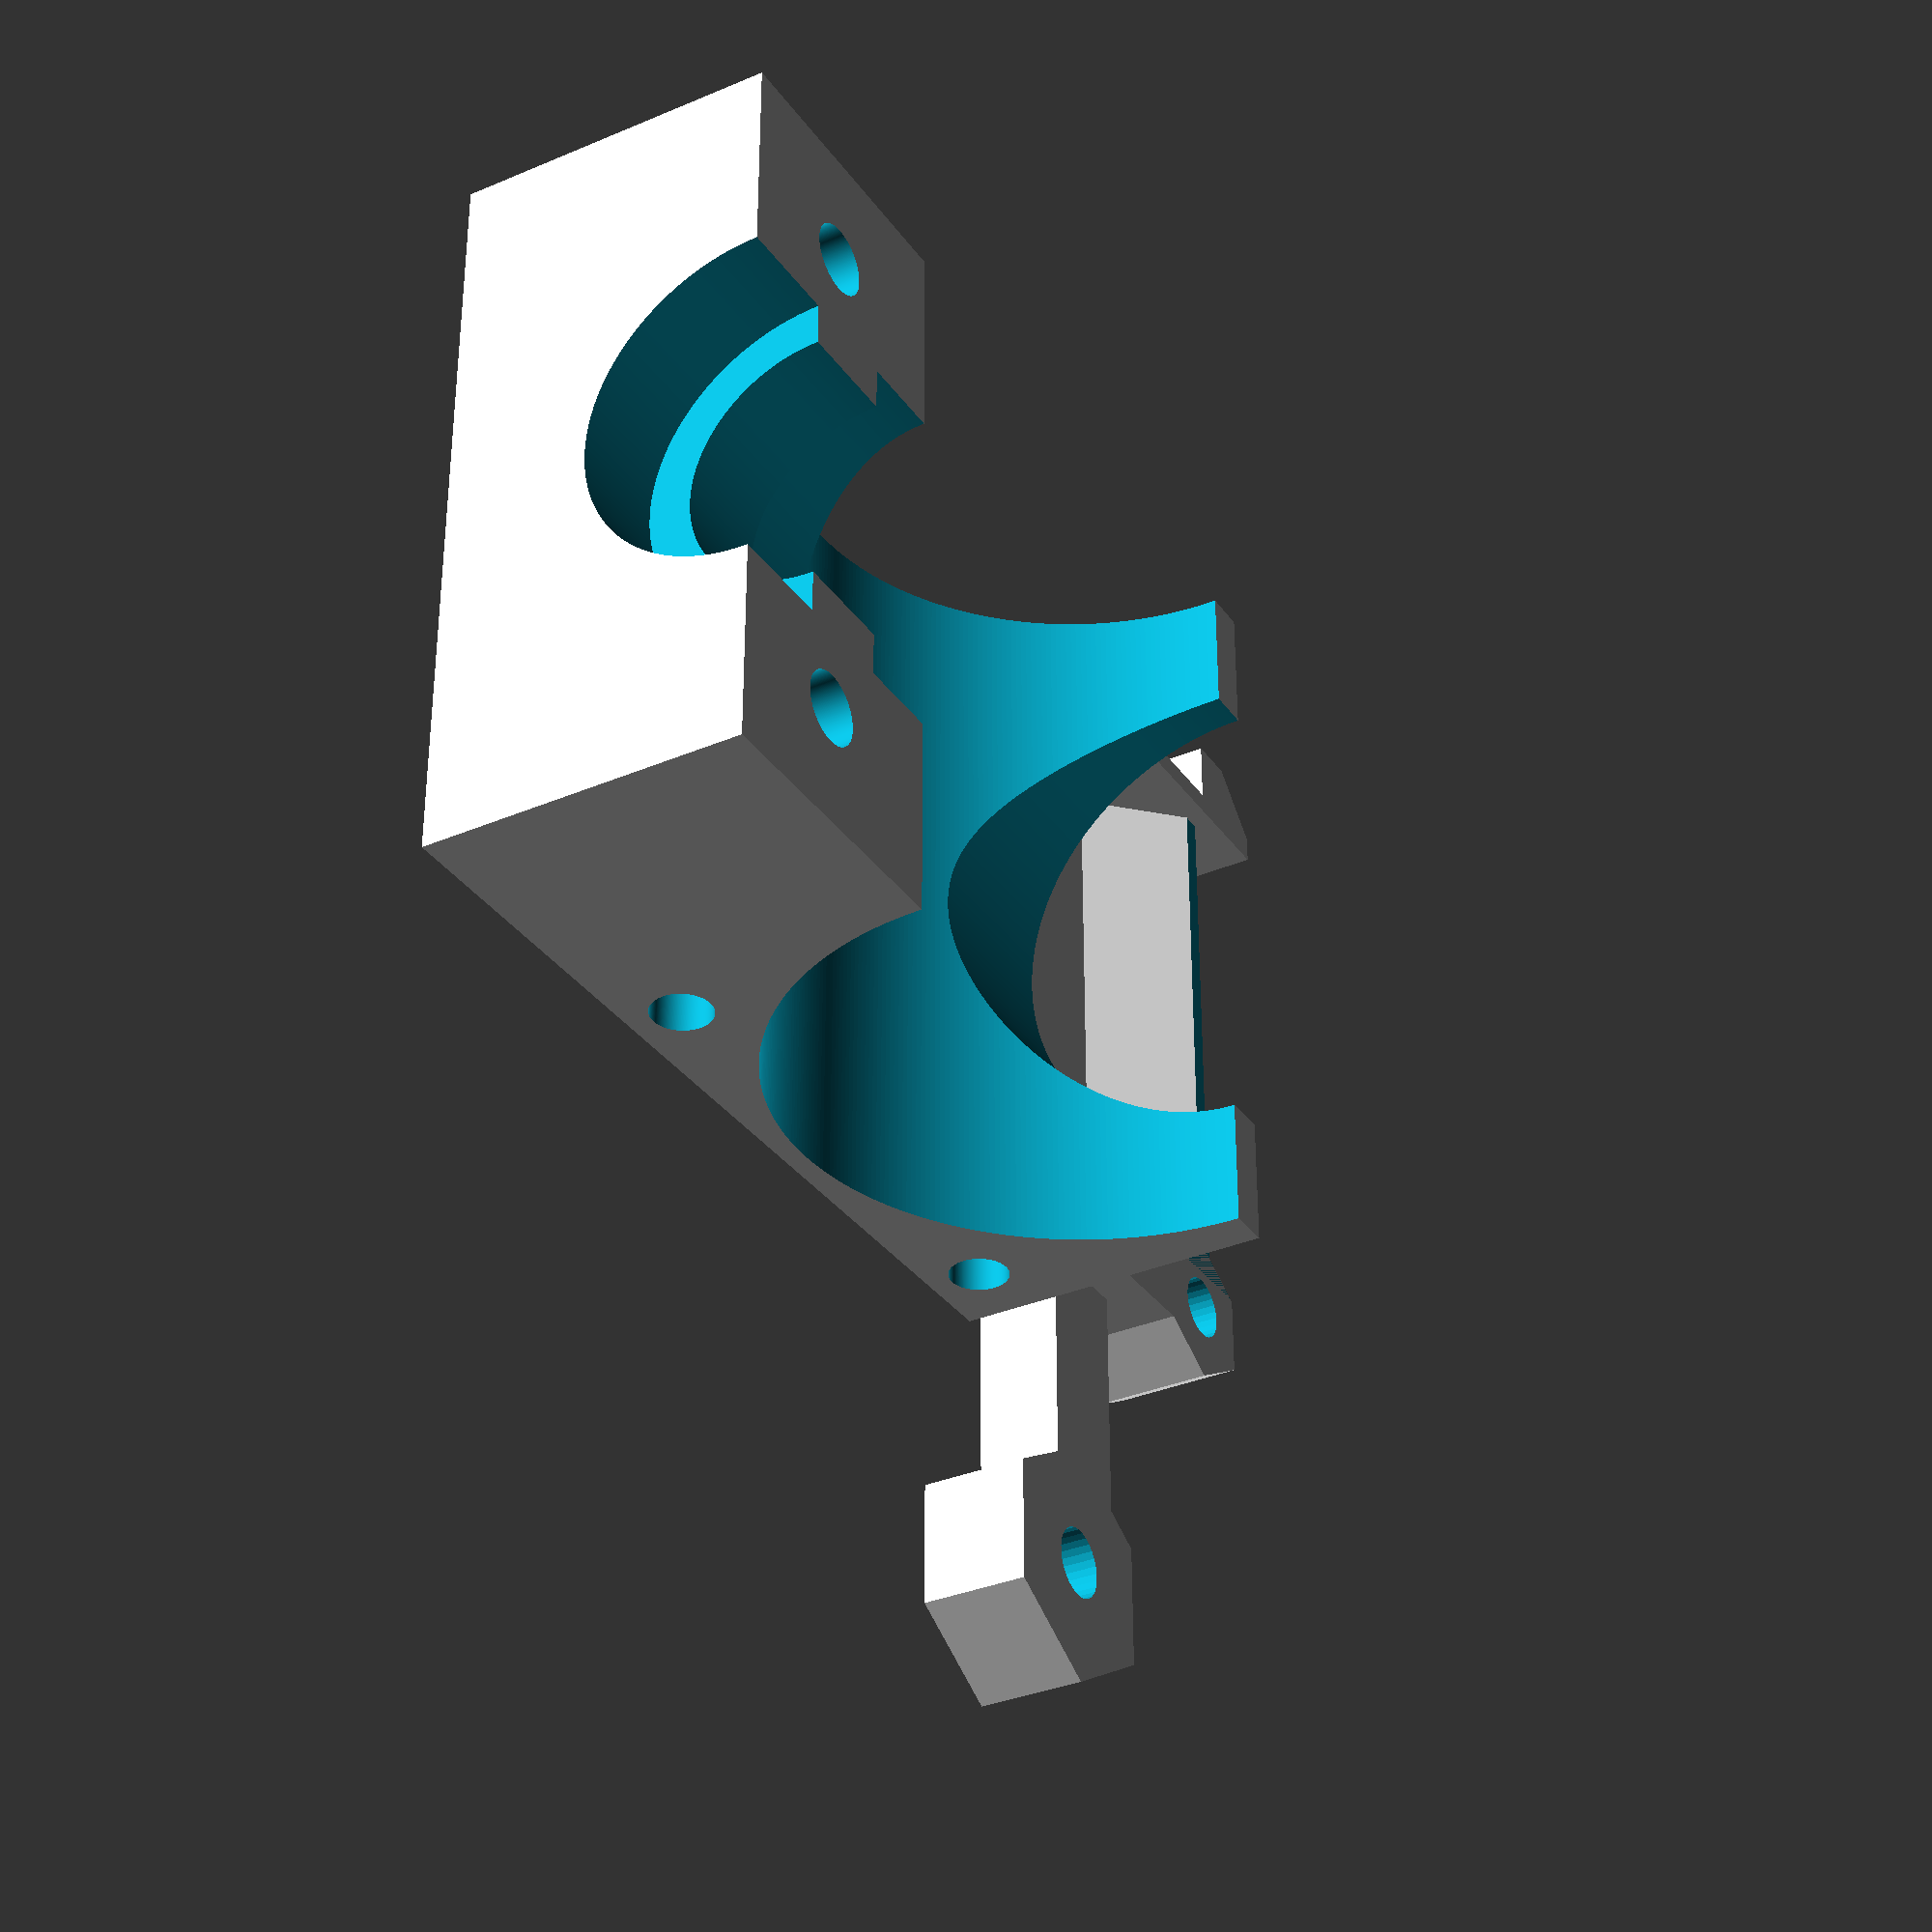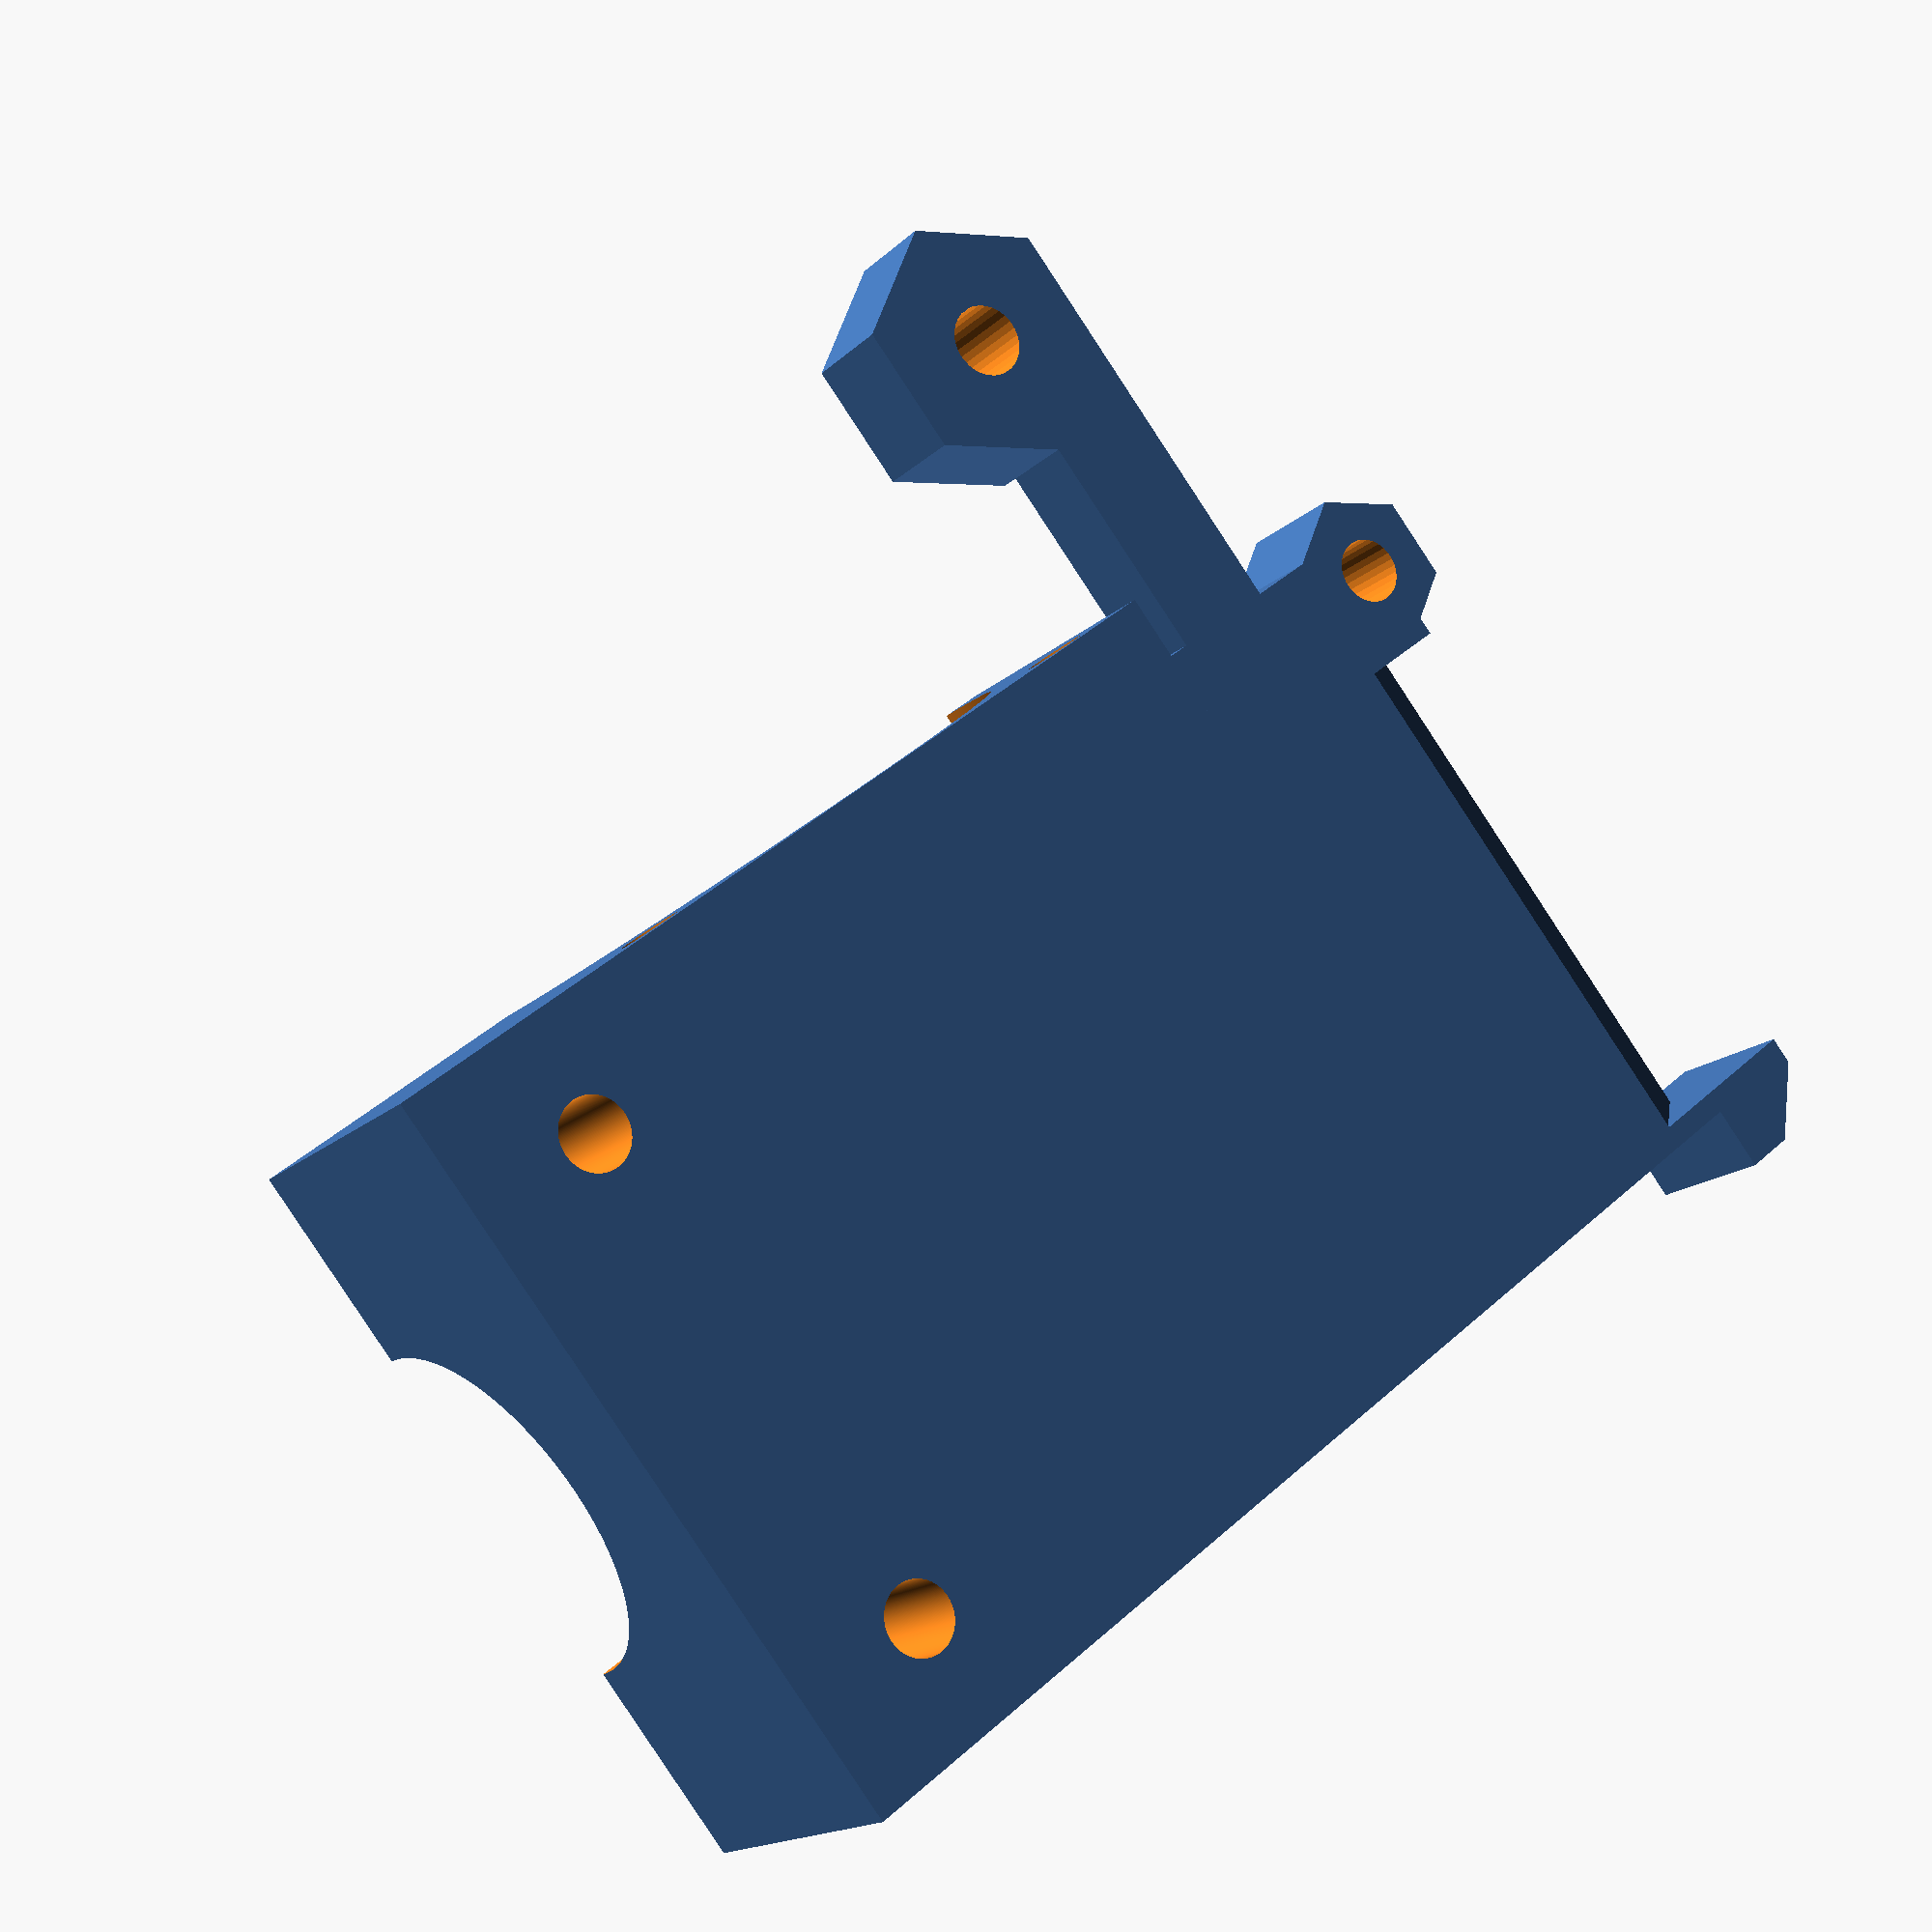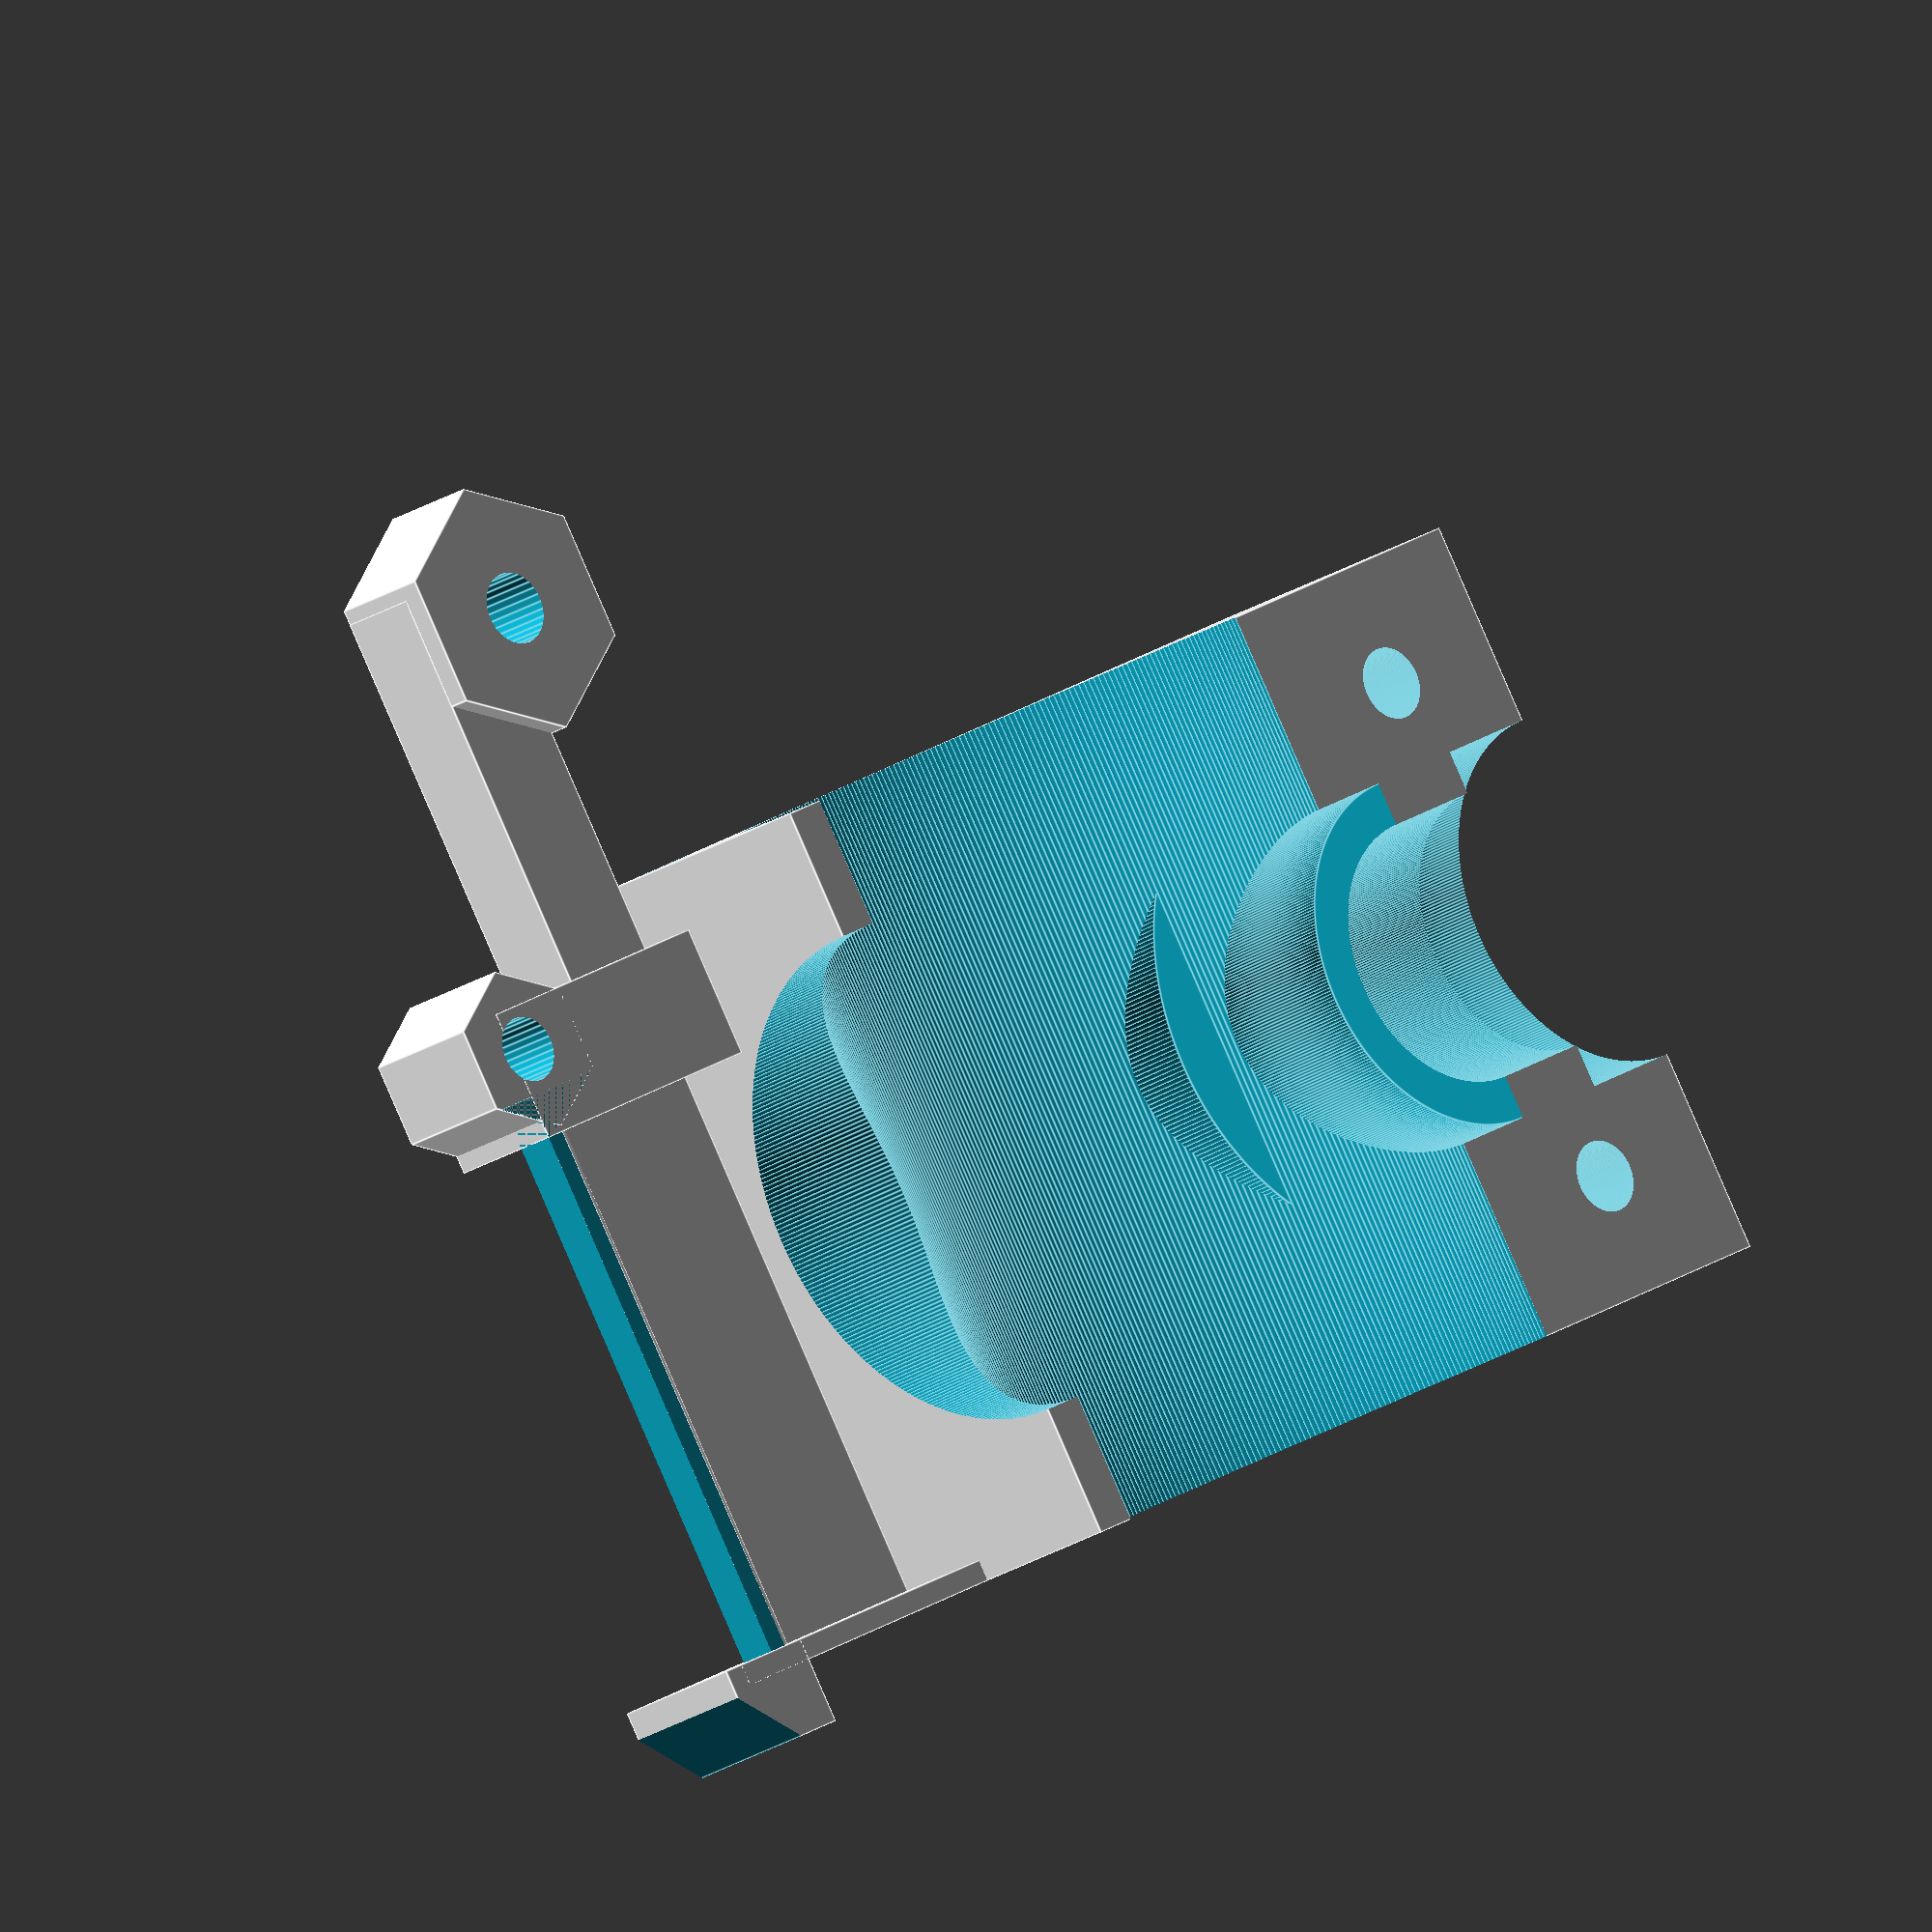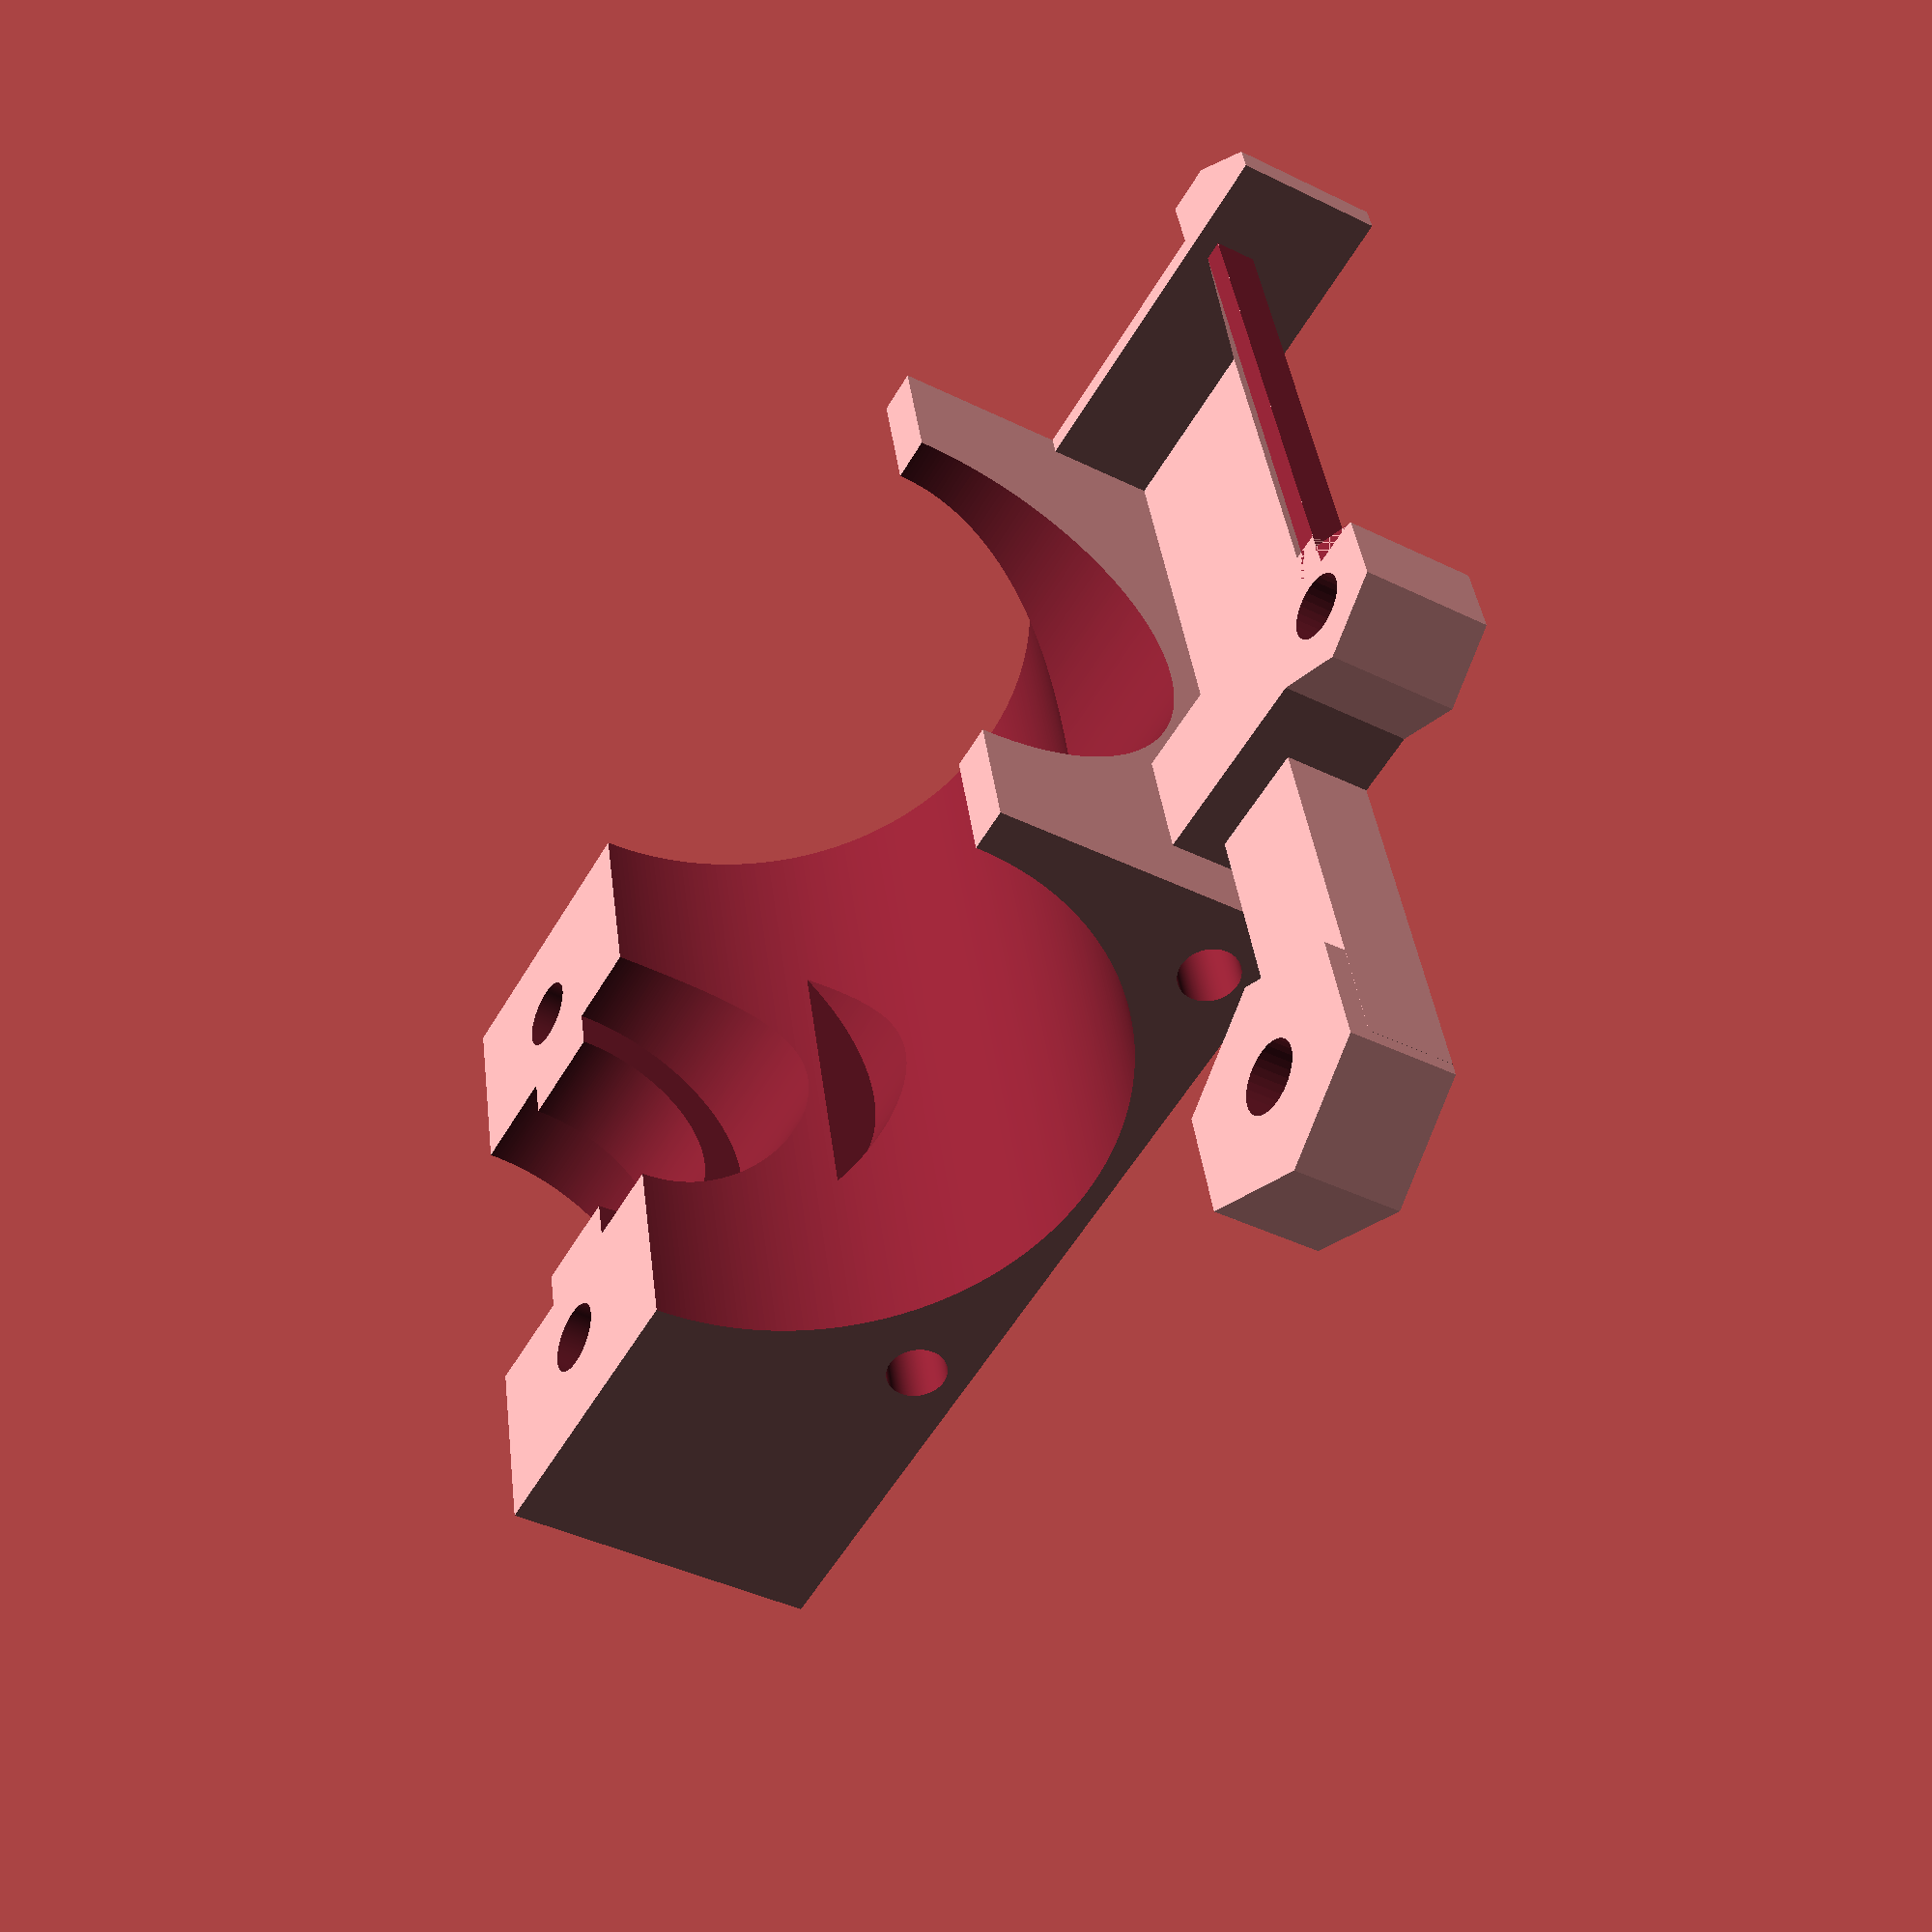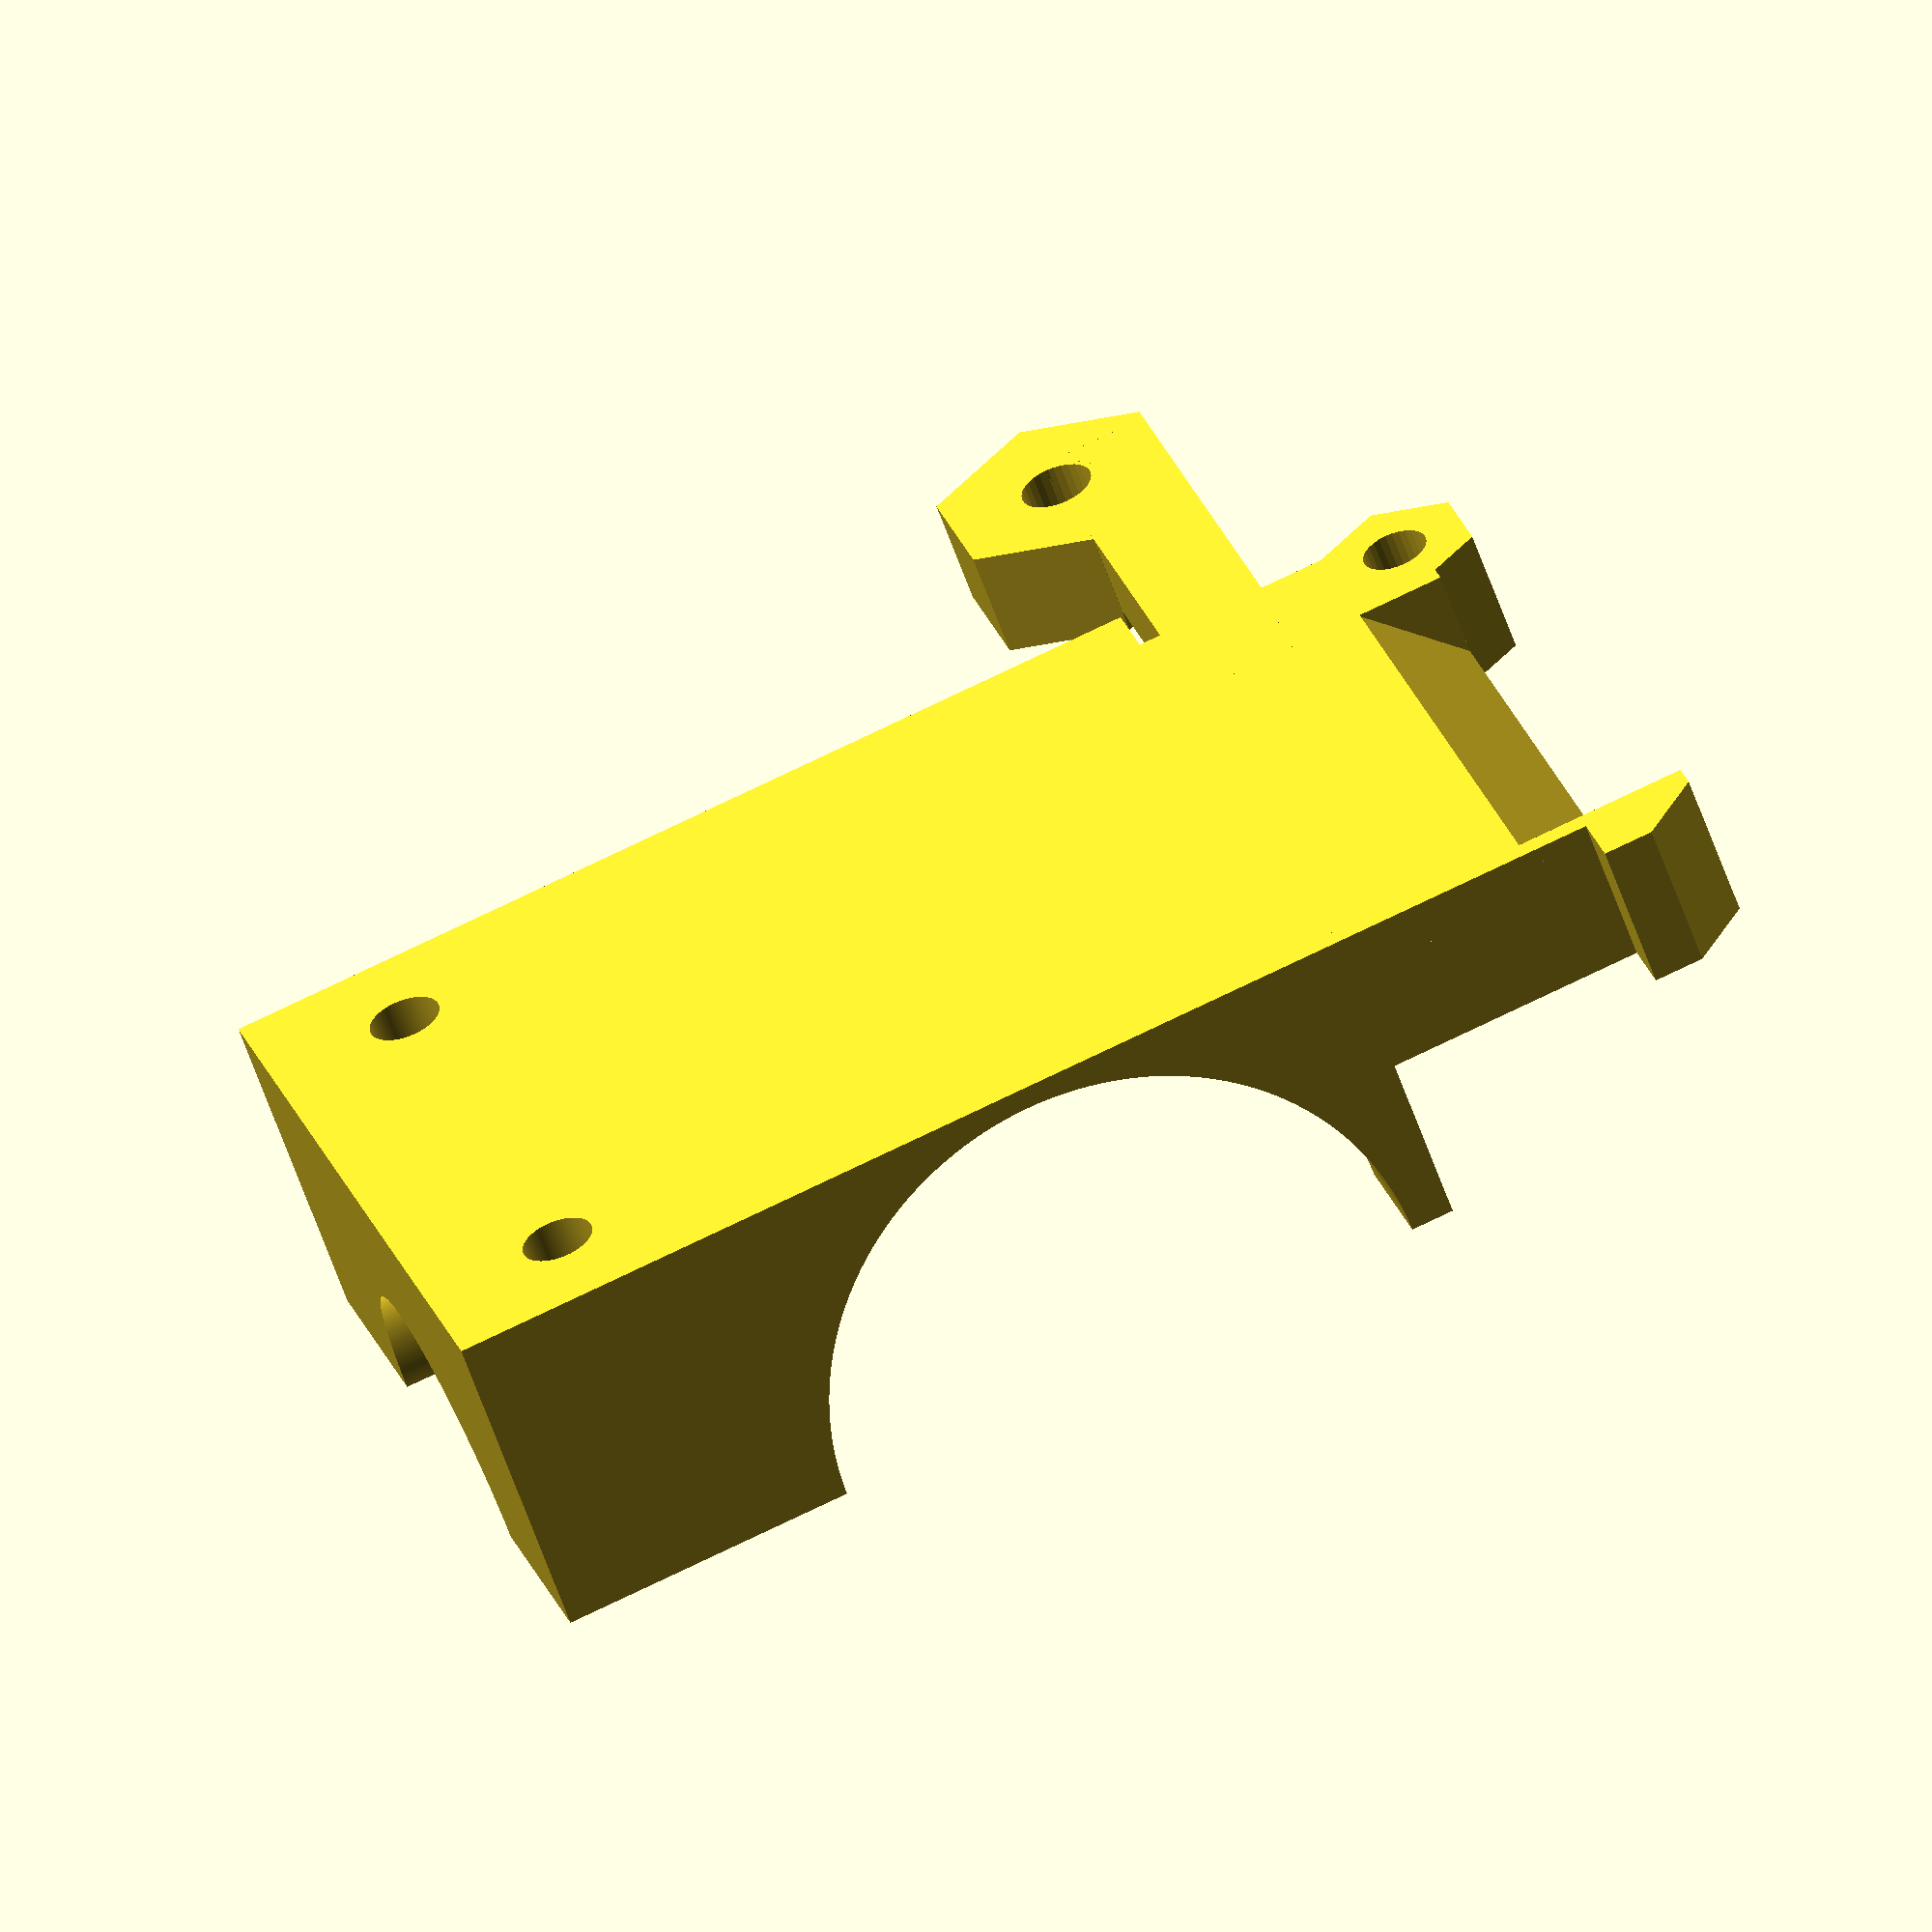
<openscad>
module cut_fan_hotend(){
    translate([0,0,15]) rotate([0,90,0]) cylinder(d=28, h=36, center=true, $fn=360);
}

module cut_e3dv6(){
    // cut for E3D V6 3.00 mm bowden heat sink
    // these diameters are from the Prusa i3 MK2
    translate([0,0,-2]) cylinder(d=22+1.03, h=26+2, $fn=360);
    cylinder(d=12+0.26, h=46, $fn=360);
    translate([0,0,26]) cylinder(d=16+0.26, h=7, $fn=360);
    translate([0,0,38-0.2]) cylinder(d=16+0.26, h=7+1.75, $fn=360);
}

module cut_inset(){
    // cut to insert and remove E3D V6 hot end
    translate([0,-22/2,-1]) cube([16, 22, 26+1]);
    translate([0,-12/2,0])  cube([16, 12, 46]);
    translate([0,-16/2,26-1]) cube([16, 16, 7+1]);
    translate([0,-16/2,39]) cube([16, 16, 7+1]);    
}

module cut_holes(){
    // left hot end and 5015 print fan top left
    //screw clearance
    translate([12,-5,42.7-6.5]) rotate([90,0,0]){
        cylinder(d=3.3, h=25, center=true, $fn=360);
        translate([0,0,-12.5]){ //nut clearance
            cylinder(d=6.6, h=2.5, $fn=6);
            translate([6.4/2,0,(2.5)/2]) cube([5,5.7,2.5], center=true);
        }
    }
 
    // right hot end
    //screw clearance
    translate([-12,-5,42.7-6.5]) rotate([90,0,0]){
        cylinder(d=3.3, h=25, center=true, $fn=360); //screw clearance
        translate([0,0,-12.5]){ //nut clearance
            cylinder(d=6.6, h=2.5, $fn=6);
            rotate(180,0,0) translate([6.4/2,0,(2.4)/2]) cube([5,5.7,2.5], center=true);
        }
        
    }

    // 5015 print fan bottom right
    translate([-12+42.75,-6,42.7-6.5-38.5]) rotate([90,0,0]){
        cylinder(d=3.3, h=10, $fn=360); //screw clearance
        translate([0,0,5]) rotate([0,0,30]) cylinder(d=6.4, h=2.5+1, $fn=6); //nut clearance
    }
    
    for (y=[-25/2,25/2], z=[5/2,30-5/2]){
        translate([35/2+1,y,z]) rotate([0,-90,0]) cylinder(d=2.8, h=10, $fn=360);
    }
}

module group_cut(){
    cut_e3dv6();
    cut_fan_hotend();
    cut_holes();
}
module mount(){
    difference(){
        union(){
            // main block surrounding heat sink
            translate([-35/2,0,-1]) cube([35,15,47.5]);
            
            // block for Y axis mount
            translate([-25,-15,43]) intersection(){
                cube([17,30,12]);
                translate([12,0,12]) rotate([-90,0,0]) cylinder(d=24, h=30, $fn=360);
            }
        }
        // halfing it to make the body
        group_cut();
        group_bush();
        cube([]);
    }
}

module cover(){
    difference(){
        union(){
            // main block surrounding heat sink
            translate([-35/2,-15,-1]) cube([35,15,43.7]);
            
            // mount for print fan
            translate([11,-15,-7.03]) cube([22,4,5.02]);
        }
        group_cut();
    }
}

module cut_ziptie(){
    difference(){
        cylinder(d=18, h=4, center=true, $fn=360);
        cylinder(d=14, h=5, center=true, $fn=360);
    }
}

module pair_cut_ziptie(){
    pitch = 24;
    translate([0,0,pitch/2]) cut_ziptie();
    translate([0,0,-pitch/2]) cut_ziptie();
}

module bush(){
    color("orange") cylinder(d=12.2, h=35+1, center=true, $fn=360);
    color("yellow") cylinder(d=6.2, h=100, center=true, $fn=360);
    pair_cut_ziptie();
}

module group_bush(){
    translate([-16,17,30+7]) union(){
        translate([35/2-1.5,0,0]) rotate([0,90,0]) bush(); // X-axis bush
        translate([2,-35/2+0.5,18]) rotate([90,0,0]) bush(); // Y-axis bush
    }
}

module duct_print_cooling(){
    difference(){
    
        union(){
        
            // 5015 print fan mount
            translate([-30.75,1,10])cylinder(r=5.8, h=5, $fn=6);
    
            // Print fan nozzle mount - right
                translate([-12.5,12,9]) cylinder(r=7.5/2, h=6, $fn=6);
        
            // hook
            translate([16.5,-2,8]) cube([1,18,7]);
            difference() {
                translate([16.5,12,8]) cube([4,5,7]);
                translate([20.5,14.3,5]) rotate([0,0,45]) cube([5,5,15]);
            }
        
            // Print colling airway
            translate([-9.5,0,13])rotate([0,0,0]) cube([27,9,2]);
            difference(){
                translate([-9.5,7.6,13.5])rotate([-45,0,0]) cube([27,7,2]);
                translate([-10.5,13,5])rotate([0,0,0]) cube([29,7,12]);
                translate([-10.5,9,7])rotate([0,0,0]) cube([29,7,2]);
            }    
        
            translate([-14.5,0,9])rotate([0,0,0]) cube([1+5,13,6]);  
        }
    
        // Fan nozzle mount hole
        translate([-12.5,12,5])cylinder(r=3/2, h=12, $fn=30);
        // 5015 print fan bottom right mount hole 
        translate([-30.75,1,0])cylinder(r=1.65, h=20, $fn=30);
    }
}

translate([0,0,-1]) rotate([-90,0,180]) duct_print_cooling();
//mount();
cover();
//group_bush();
//cut_holes();
</openscad>
<views>
elev=213.9 azim=269.9 roll=150.1 proj=p view=solid
elev=316.3 azim=220.6 roll=43.6 proj=p view=solid
elev=337.0 azim=302.1 roll=221.6 proj=o view=edges
elev=56.1 azim=97.9 roll=149.8 proj=p view=wireframe
elev=102.9 azim=311.2 roll=115.6 proj=o view=wireframe
</views>
